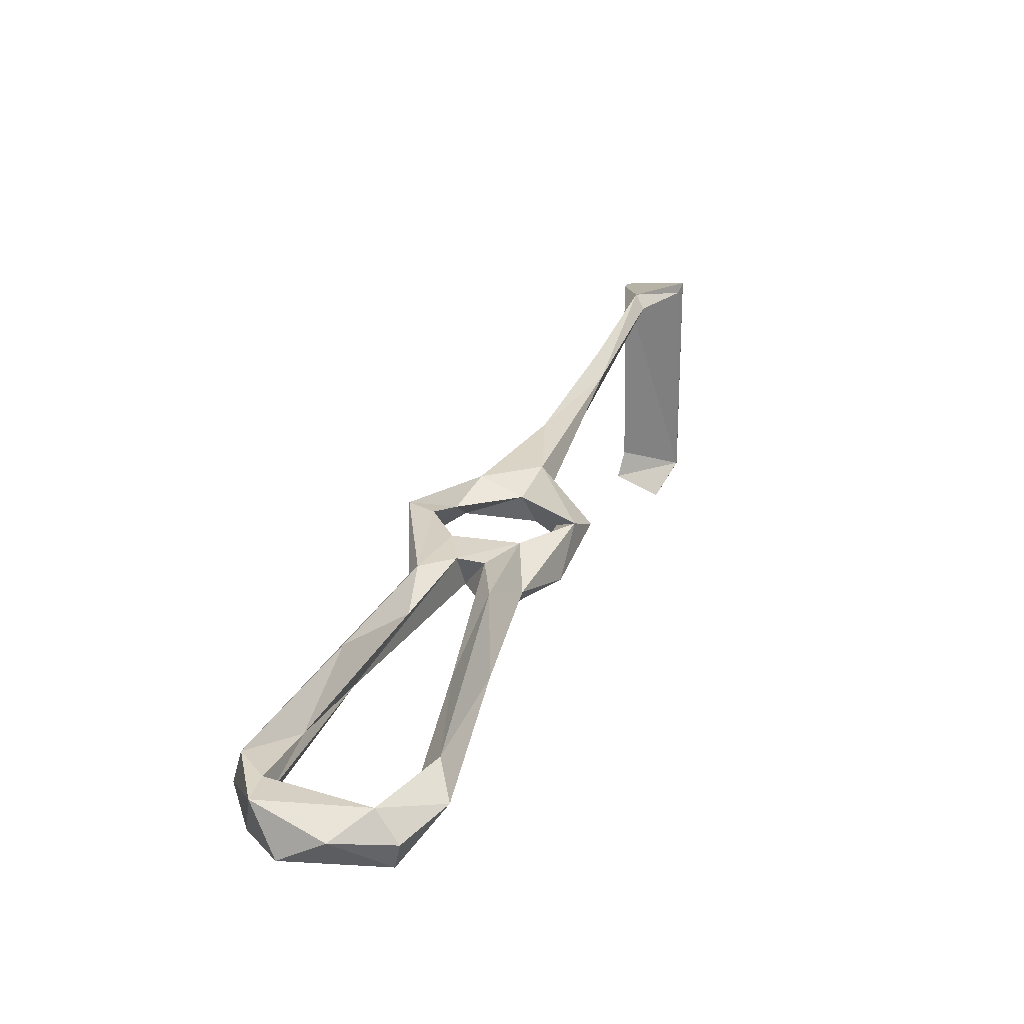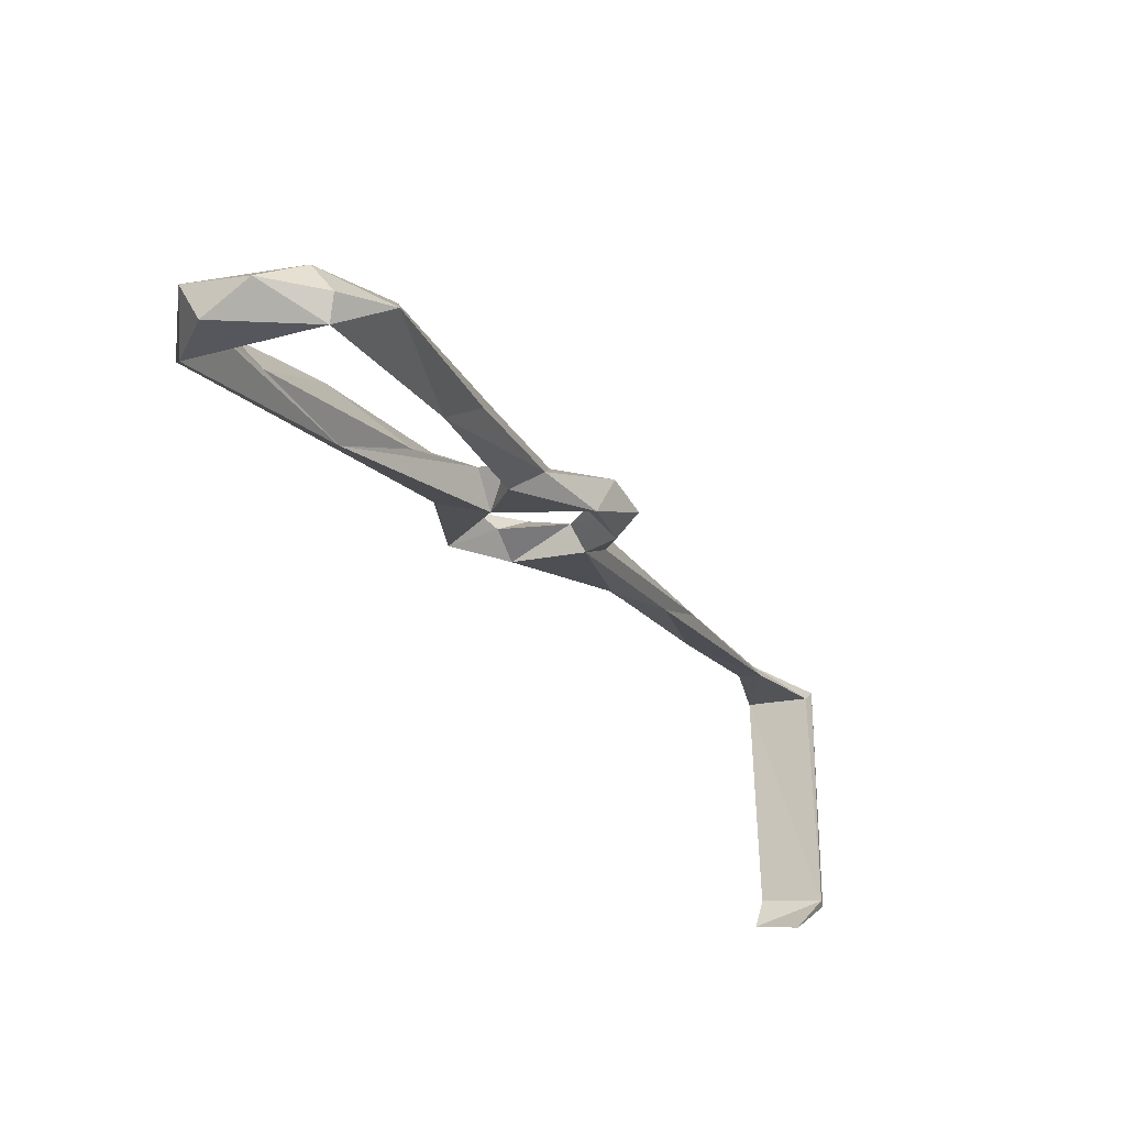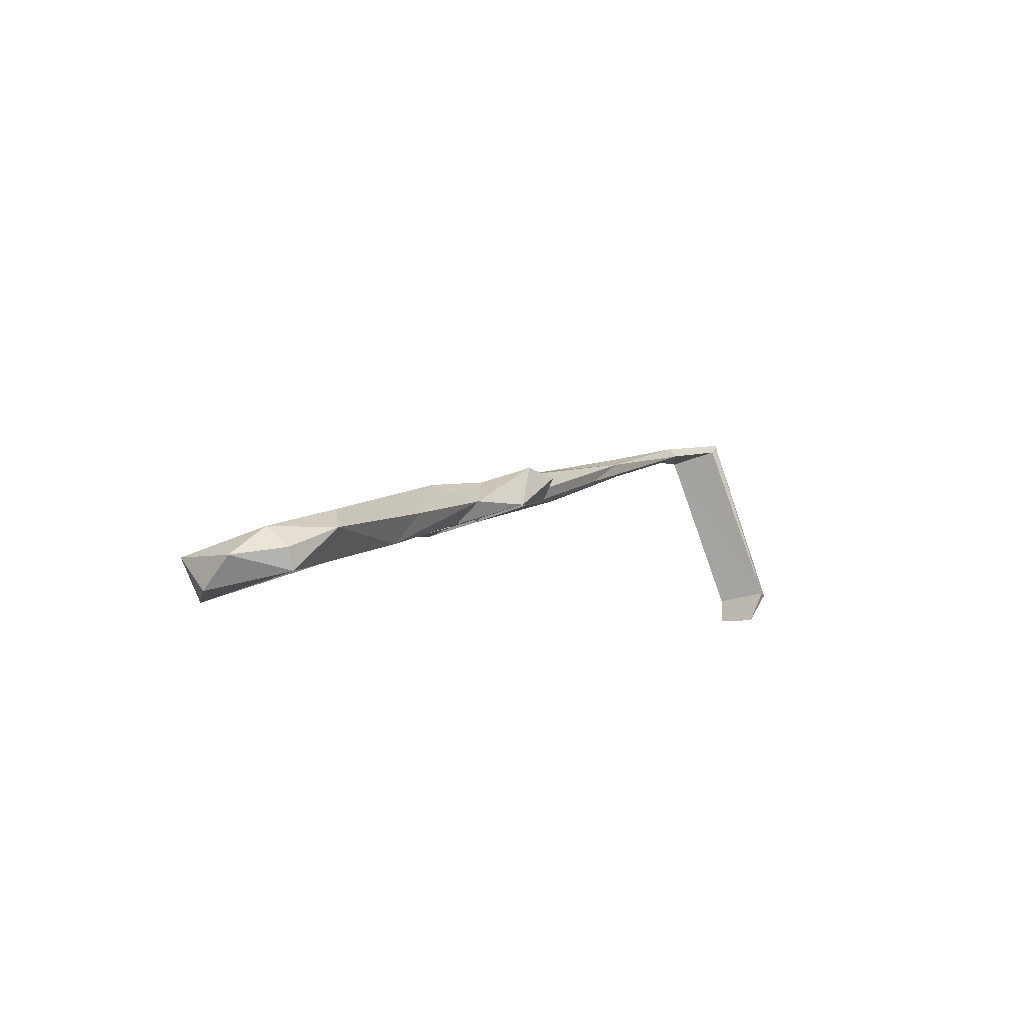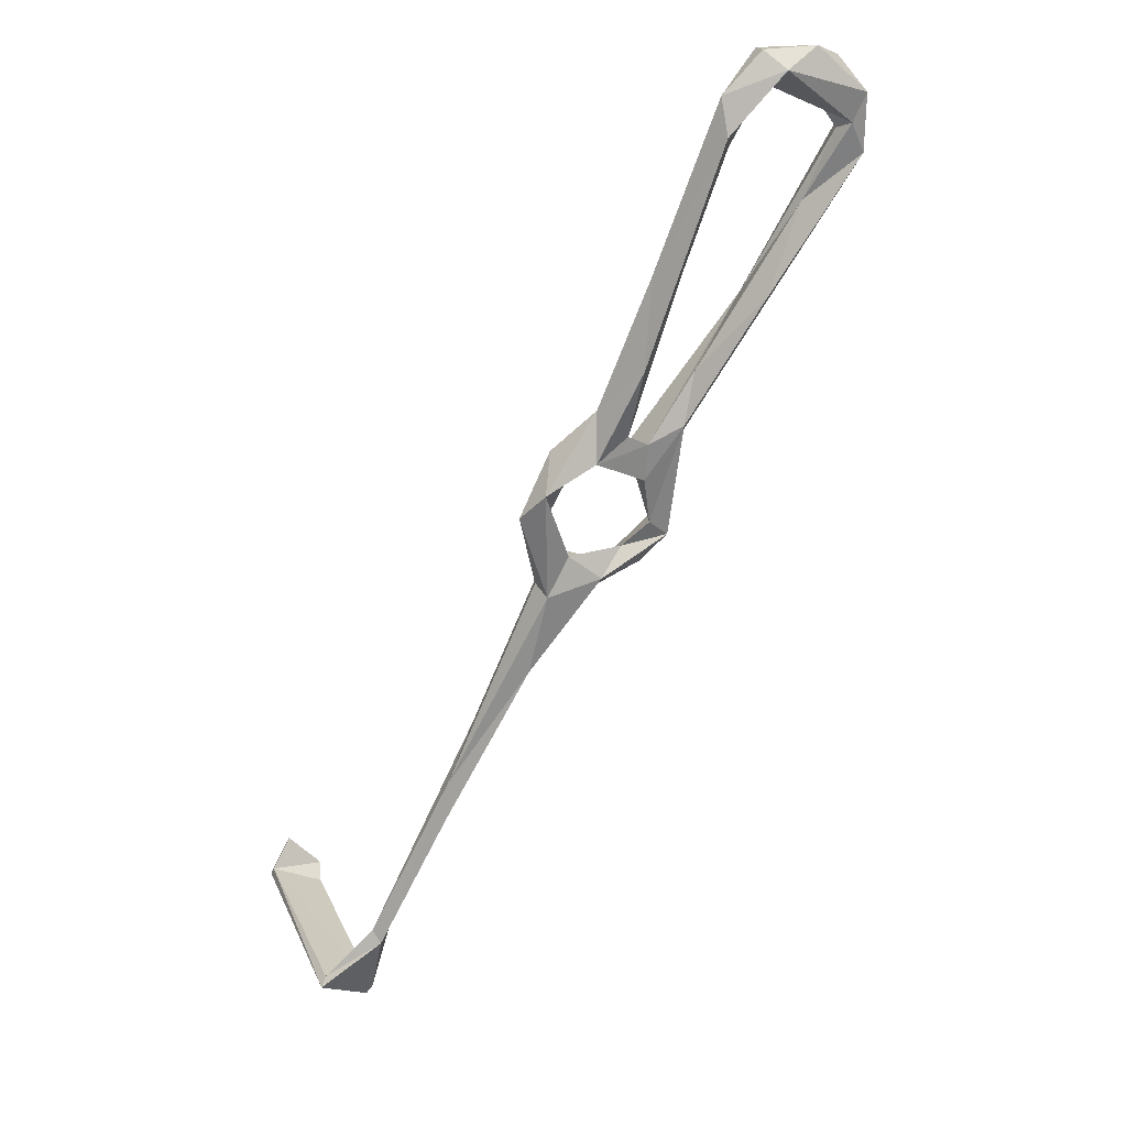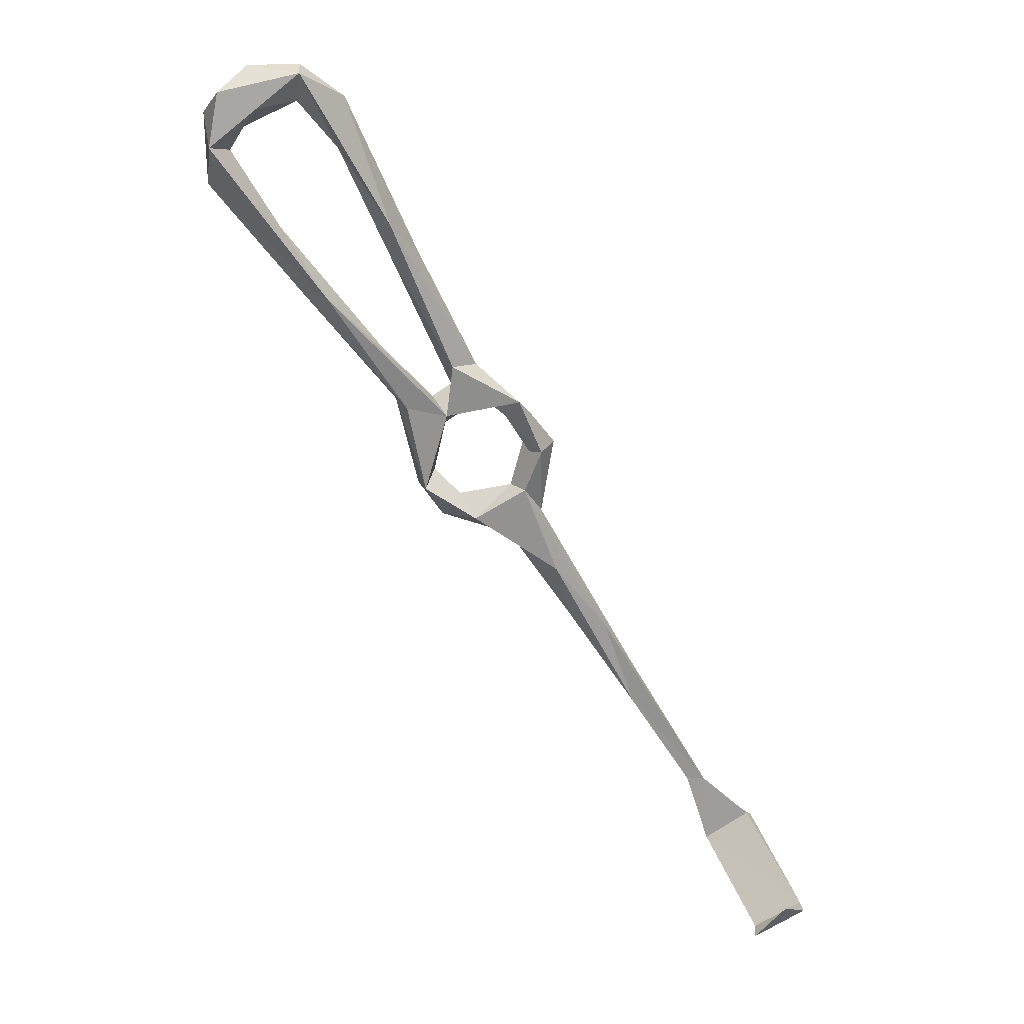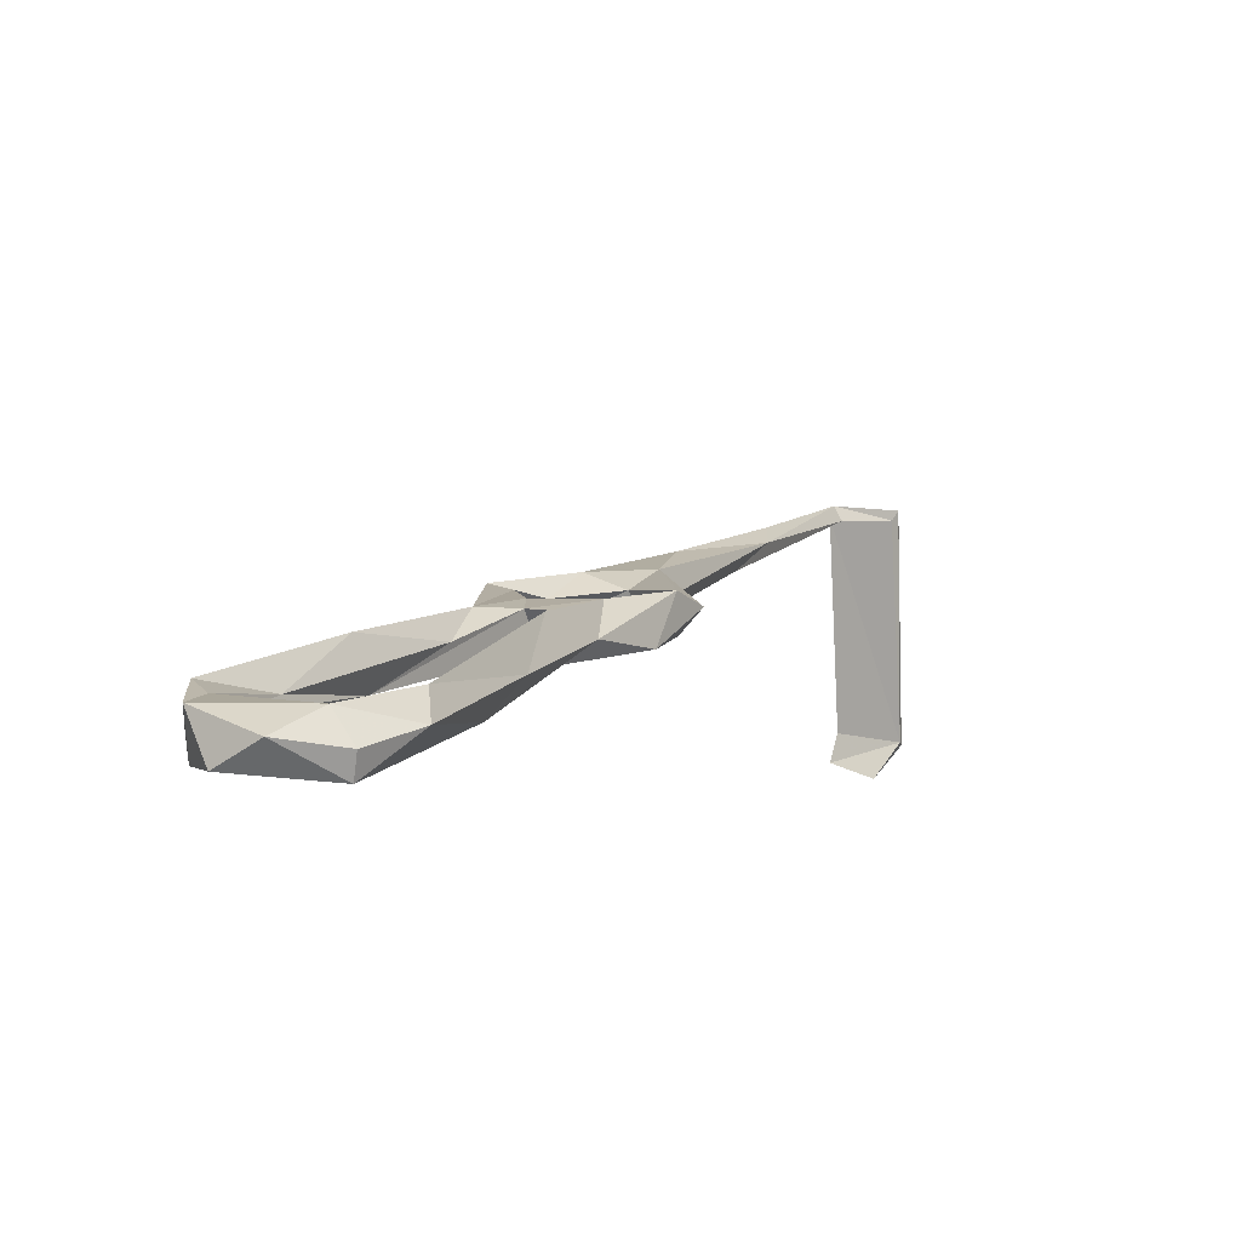
<metadata>
{"format":"obj","ext":"obj","renderer":"f3d","projection":"perspective","resolution":1024,"background":"white","views":[{"elev":13.8,"azim":163.2,"up":"+Z"},{"elev":-30.8,"azim":170.4,"up":"+Z"},{"elev":74.8,"azim":165.3,"up":"+Y"},{"elev":43.5,"azim":-18.1,"up":"+Y"},{"elev":11.7,"azim":172.5,"up":"+Y"},{"elev":-4.0,"azim":170.9,"up":"+Z"}]}
</metadata>
<code>
v 30.71 -59.6 -367.2
v 33.09 -46.22 -366.8
v 20.33 -54.93 -366.4
v 32.13 -44.75 -369.3
v 29.32 -61.37 -367
v 36.08 -44.31 -370.1
v 21.7 -53.92 -368.1
v 74.36 42.31 -387.7
v 86.43 53.75 -394.9
v 84.5 45.96 -389.2
v 77.74 45.89 -395.6
v 80.2 42.68 -391.8
v 69.78 36.77 -389.4
v 104.1 82.1 -406.4
v 98.32 76.64 -400.6
v 91.54 53.63 -398.2
v 103.7 75.73 -400.3
v 91.15 49.39 -391.1
v 94.37 62.82 -392.1
v 29.19 -66.9 -407.2
v 27.95 -66.66 -402.3
v 27.05 -68.2 -401.8
v 18.05 -62.94 -404.3
v 23.5 -59.87 -410
v 18.71 -61.3 -403.9
v 139.1 103.7 -405.4
v 130.8 112.3 -409.3
v 136.4 107.4 -412.8
v 101.8 49.49 -390.7
v 94.91 46.85 -390.6
v 92.53 43.39 -395.8
v 105.4 57.6 -395.7
v 100.5 45.15 -396.2
v 116.2 67.8 -402.8
v 118.6 71.19 -395.5
v 102.5 46.82 -392.7
v 120.9 68.99 -402
v 114 97 -406.3
v 112.4 101.1 -403
v 112.7 106.7 -407.7
v 127.5 84.94 -403.6
v 138 93.48 -402.2
v 138.5 90.47 -407.5
v 136.2 98.82 -404.1
v 134.3 96.75 -406.6
v 138.2 97.21 -412
v 121.3 110.9 -414.2
v 121.7 105.8 -410.4
v 121 112.6 -410.5
v 123.9 110.8 -405.7
v 93.71 40.05 -388.8
v 129.7 104.3 -410.9
v 86.12 21.02 -390.2
v 75.94 26.82 -390.9
v 78.36 27.39 -386.6
v 92.64 21.69 -387.1
v 89.03 26.01 -387.8
v 96.58 27.98 -392.6
v 78.51 16.84 -386.2
v 83.88 22.56 -383.8
v 97.49 28.17 -385.9
v 72.87 35.06 -393.1
v 68.67 8.914 -386.7
v 49.2 -21.11 -372.9
v 49.82 -23.97 -376
v 50.42 -14.82 -375.8
v 94.25 31.09 -387
v 68.09 6.851 -379.3
v 64.74 -2.458 -381.2
v 57.31 -4.904 -381
v 71.99 21.91 -387.2
v 74.93 34.74 -389.8
v 73.1 21.35 -383.2
f 54 63 70
f 38 48 39
f 59 60 68
f 33 34 37
f 34 43 37
f 17 38 39
f 8 72 12
f 57 60 61
f 32 35 41
f 3 25 23
f 4 66 70
f 18 30 31
f 32 41 34
f 33 37 36
f 8 12 10
f 44 52 45
f 40 50 49
f 36 61 58
f 29 61 36
f 26 44 42
f 47 52 48
f 4 70 65
f 20 23 24
f 2 7 3
f 11 16 31
f 34 46 43
f 14 15 40
f 29 36 35
f 1 21 25
f 2 6 64
f 8 55 72
f 1 2 5
f 66 73 71
f 1 7 4
f 10 12 11
f 9 16 11
f 16 17 18
f 64 68 66
f 34 41 45
f 41 42 44
f 10 30 18
f 9 14 16
f 56 58 61
f 35 36 42
f 10 51 30
f 54 62 72
f 31 33 58
f 8 13 73
f 33 36 58
f 14 17 16
f 27 47 49
f 57 61 67
f 63 69 65
f 9 15 14
f 6 65 64
f 30 34 31
f 1 6 2
f 54 72 55
f 5 23 22
f 55 73 60
f 39 48 50
f 12 72 62
f 15 19 39
f 54 70 71
f 66 71 70
f 11 62 13
f 9 19 15
f 20 24 25
f 26 42 43
f 26 43 46
f 10 31 51
f 66 68 73
f 36 37 43
f 16 18 31
f 46 52 47
f 55 60 57
f 38 47 48
f 44 50 48
f 27 28 47
f 63 65 70
f 20 21 22
f 2 64 66
f 8 9 11
f 26 27 50
f 2 3 5
f 2 66 4
f 31 58 67
f 59 69 63
f 1 4 6
f 53 63 54
f 31 34 33
f 11 12 62
f 45 52 46
f 20 25 21
f 35 42 41
f 3 7 25
f 29 32 30
f 40 49 47
f 44 48 52
f 10 11 31
f 26 50 44
f 1 25 7
f 9 10 19
f 30 32 34
f 14 40 47
f 17 19 18
f 28 46 47
f 26 28 27
f 20 22 23
f 41 44 45
f 8 10 9
f 2 4 7
f 56 61 60
f 1 5 21
f 15 39 40
f 10 18 19
f 53 56 59
f 53 59 63
f 17 39 19
f 56 60 59
f 14 47 38
f 8 73 55
f 36 43 42
f 31 67 51
f 60 73 68
f 59 68 69
f 29 51 67
f 39 50 40
f 13 62 71
f 27 49 50
f 13 71 73
f 29 67 61
f 57 67 58
f 4 65 6
f 26 46 28
f 53 58 56
f 34 45 46
f 53 57 58
f 8 11 13
f 29 35 32
f 53 55 57
f 54 71 62
f 23 25 24
f 53 54 55
f 14 38 17
f 64 65 68
f 65 69 68
f 3 23 5
f 29 30 51
f 5 22 21

</code>
